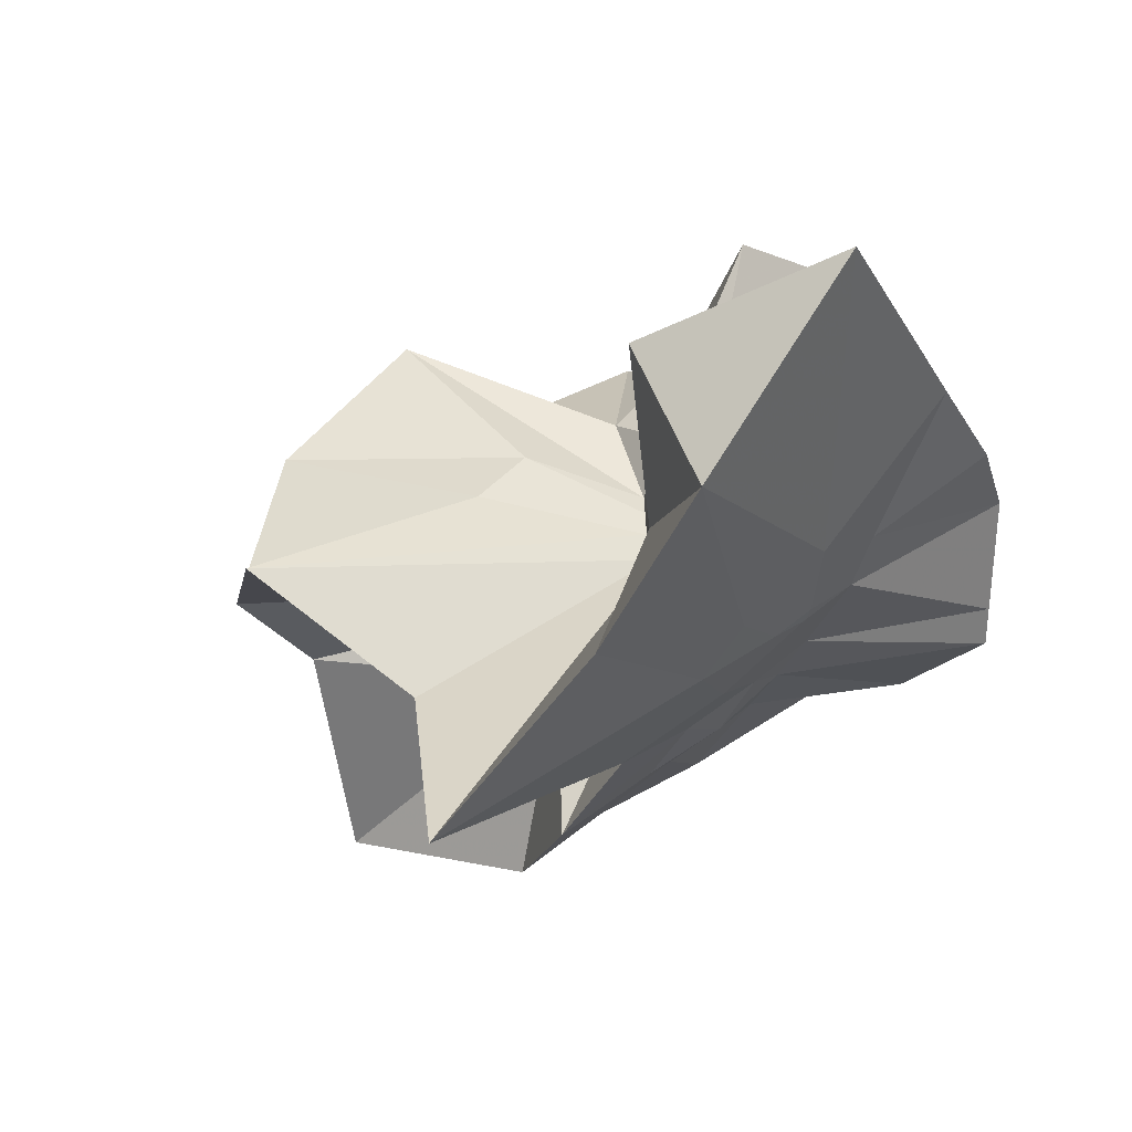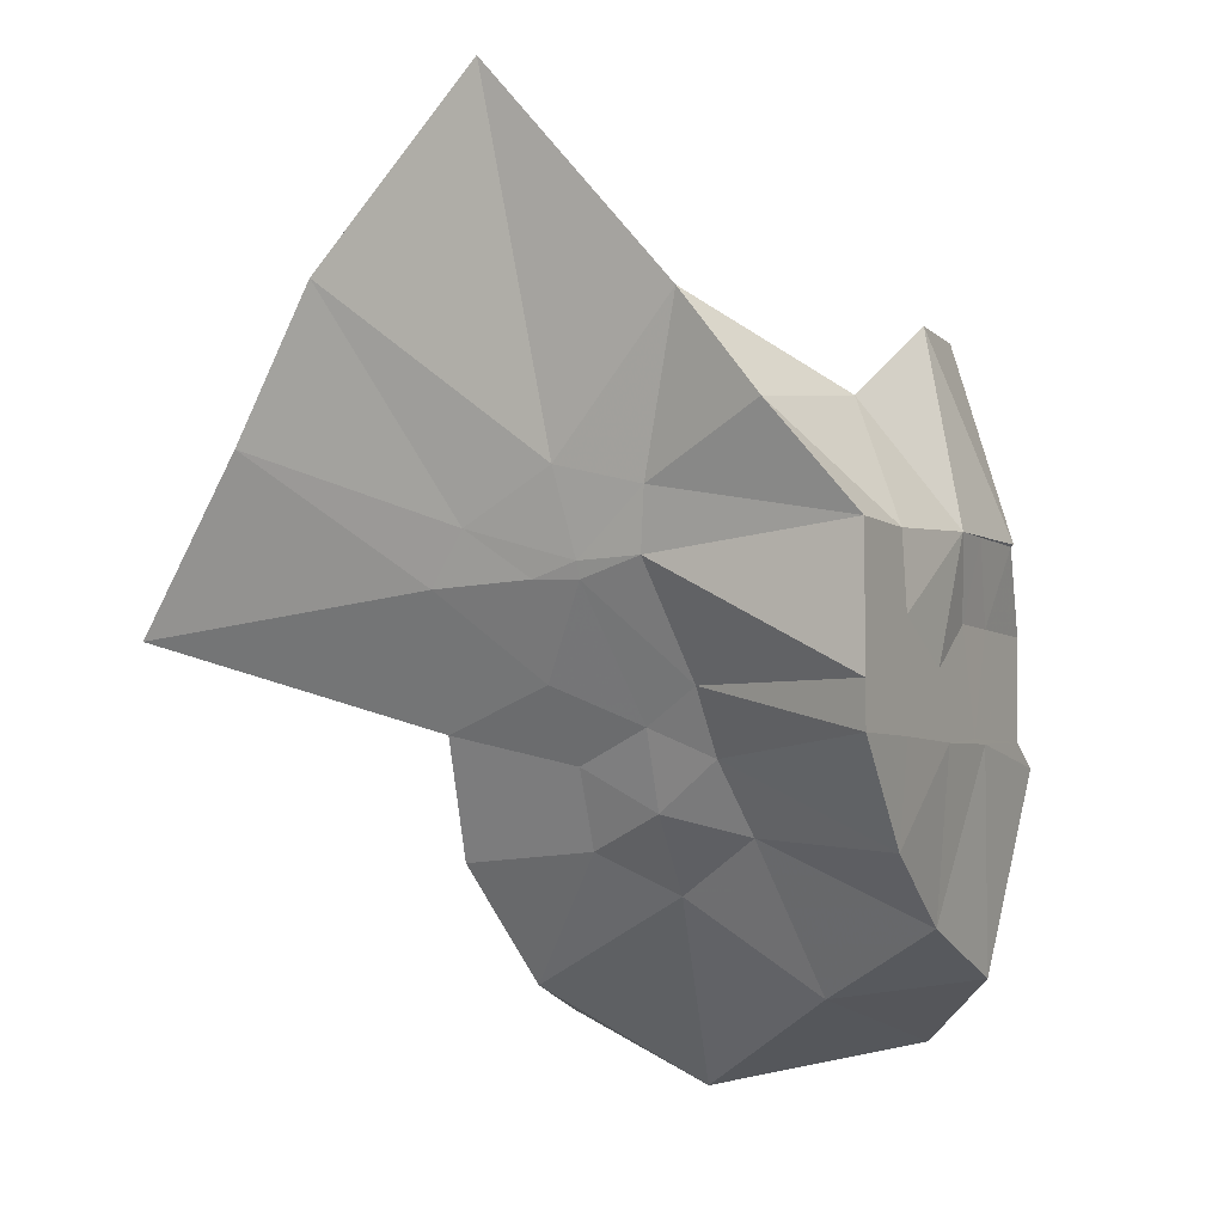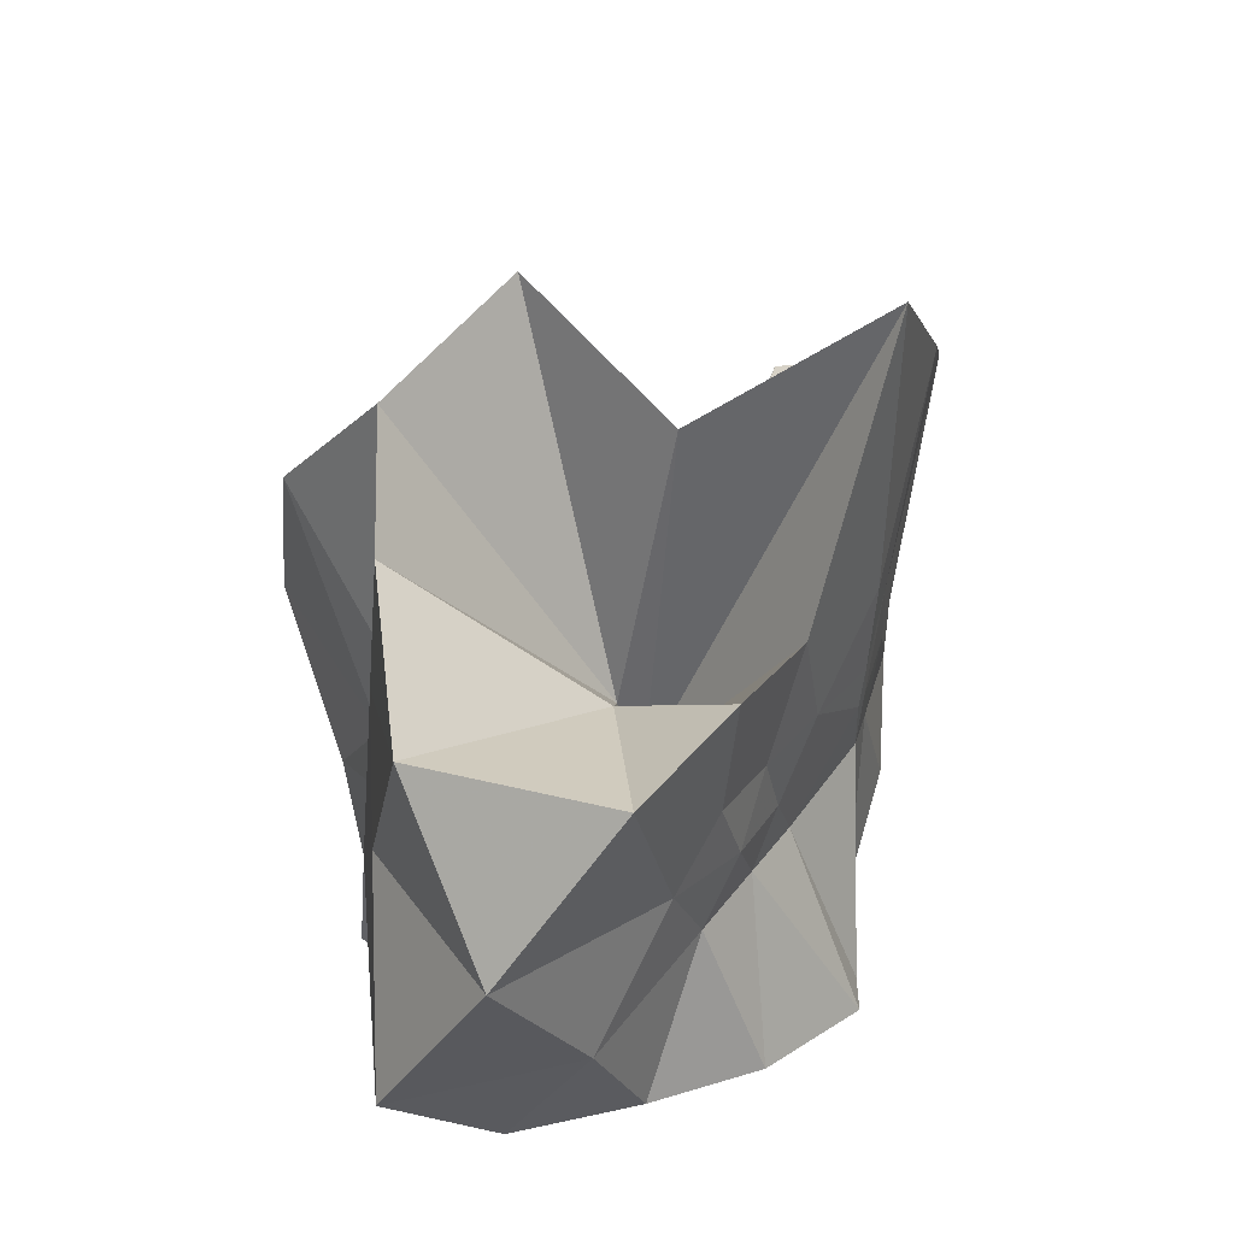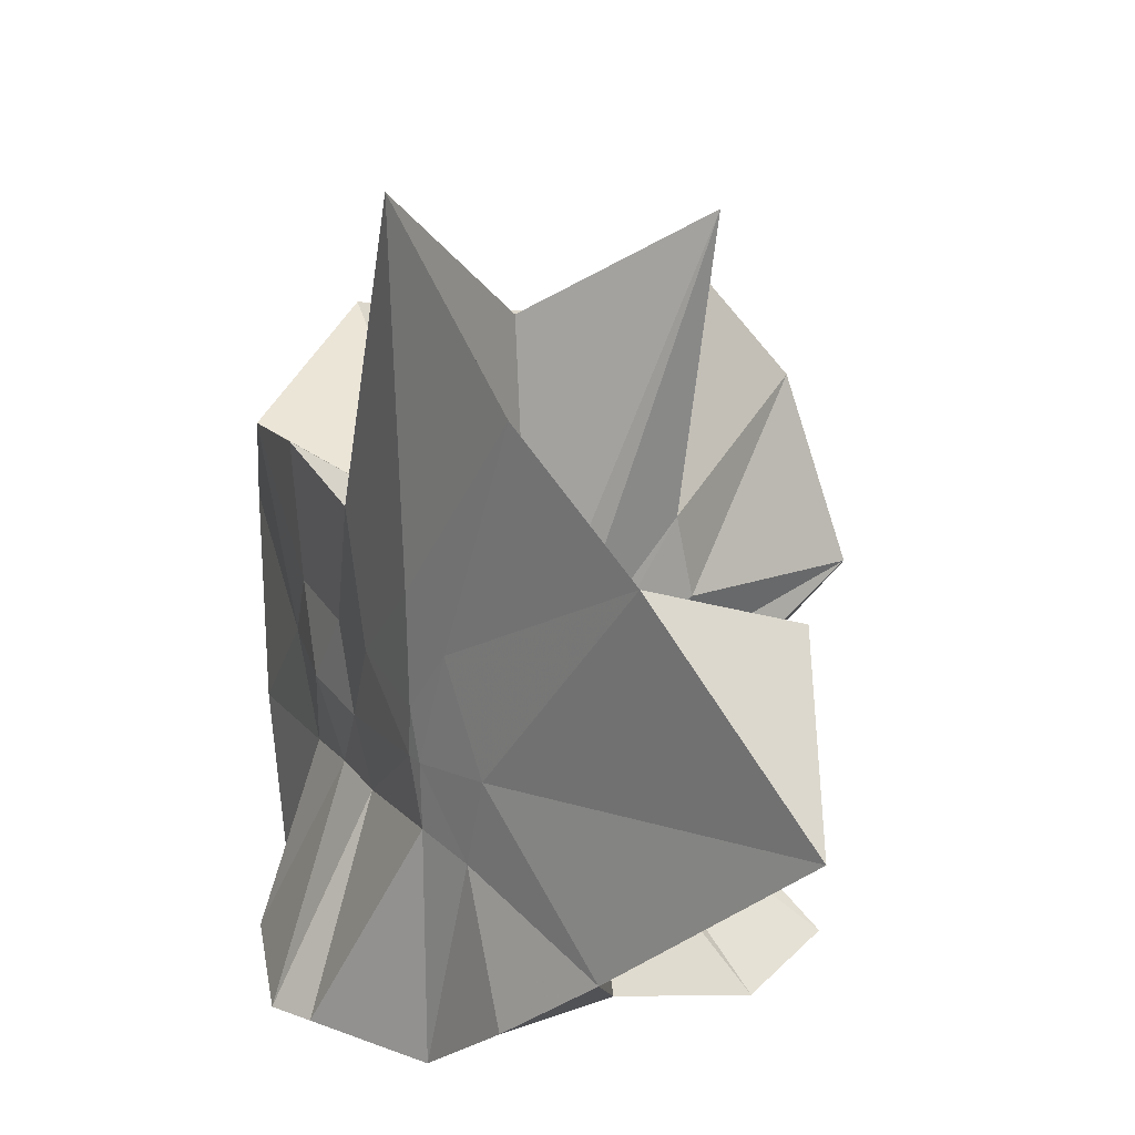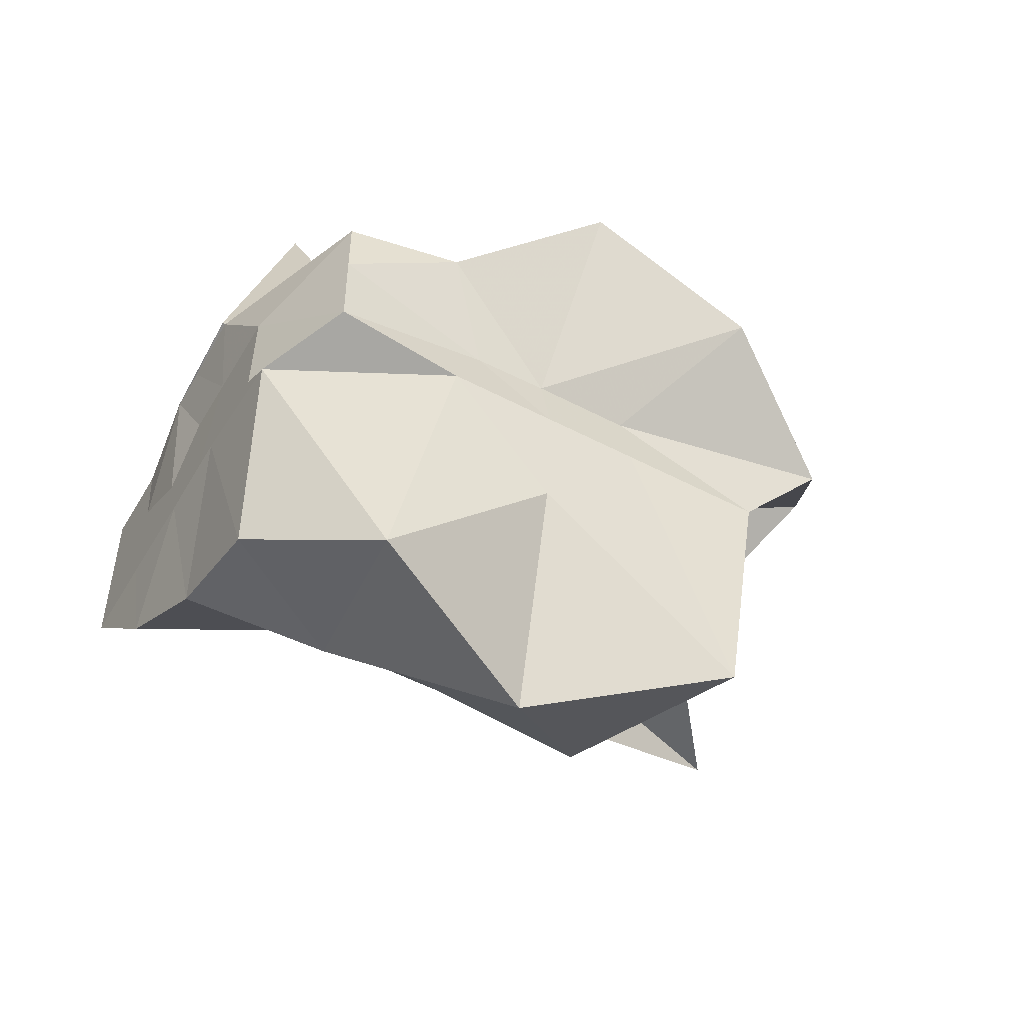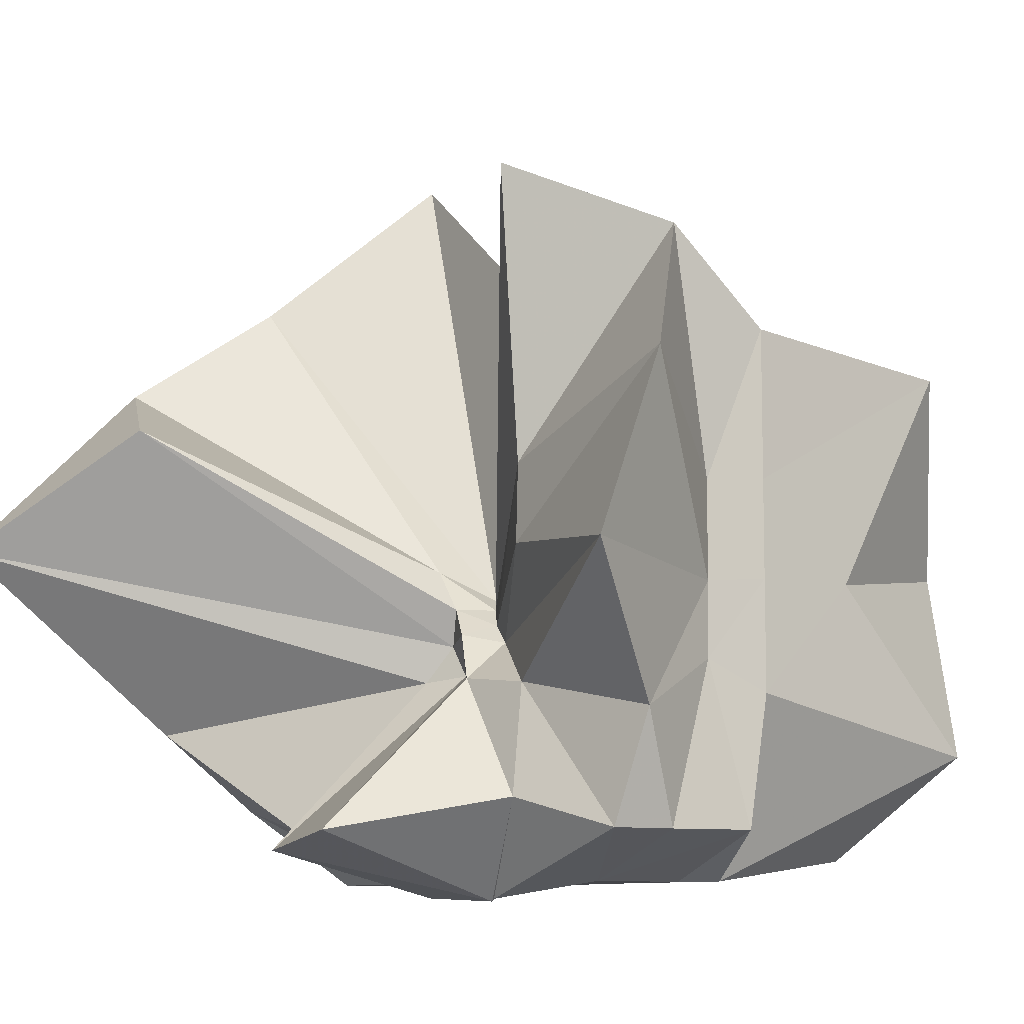
<metadata>
{"format":"obj","ext":"obj","renderer":"f3d","projection":"perspective","resolution":1024,"background":"white","views":[{"elev":31.4,"azim":45.3,"up":"+Y"},{"elev":-5.7,"azim":117.1,"up":"+Y"},{"elev":-51.6,"azim":-4.8,"up":"+Y"},{"elev":21.2,"azim":124.1,"up":"+Z"},{"elev":-51.9,"azim":-119.7,"up":"+Y"},{"elev":-9.1,"azim":-121.6,"up":"+Z"}]}
</metadata>
<code>
v -0.6097 -0.08319 0.2681
v -0.6009 -0.08235 -0.3568
v -0.3937 -0.04561 -0.02781
v -0.3804 0.002372 0.03661
v -0.3255 0.2337 0.1667
v -0.484 0.2958 0.09802
v -0.615 -0.001712 -0.08067
v -0.6428 -0.03344 -0.09766
v -0.7597 0.01574 -0.03081
v -0.9732 -0.008912 0.1309
v -0.8667 -0.1373 0.03019
v -0.8745 -0.2 0.03516
v -0.8418 -0.4461 0.1668
v -0.6369 -0.4136 0.09699
v -0.5457 -0.2856 -0.01101
v -0.5007 -0.2081 -0.01946
v -0.4486 -0.136 -0.0146
v -0.3882 -0.0319 -0.07512
v -0.3652 0.05189 -0.06256
v -0.3126 0.4128 -0.01496
v -0.5998 -0.007136 -0.1172
v -0.6435 0.008521 -0.1097
v -0.6636 -0.03076 -0.1175
v -0.9772 0.06102 -0.05406
v -0.8667 -0.1373 -0.06923
v -0.8745 -0.2 -0.06414
v -0.8618 -0.3116 -0.06146
v -0.7518 -0.5133 -0.03183
v -0.584 -0.3272 -0.08416
v -0.5185 -0.252 -0.09181
v -0.4784 -0.1751 -0.09916
v -0.3951 -0.04806 -0.07483
v -0.3726 0.02947 -0.1495
v -0.3334 0.192 -0.1995
v -0.5783 0.01193 -0.1537
v -0.6185 -0.01128 -0.1489
v -0.6794 0.02381 -0.1573
v -0.7543 0.006072 -0.1656
v -0.9067 -0.03952 -0.1974
v -0.8655 -0.1373 -0.1451
v -0.8745 -0.2 -0.1765
v -0.8428 -0.4698 -0.2283
v -0.6482 -0.4225 -0.2007
v -0.5469 -0.2742 -0.1746
v -0.498 -0.2041 -0.1603
v -0.4585 -0.1405 -0.1579
v -0.3882 -0.03016 -0.1386
v -0.3333 0.0902 -0.2784
v -0.4794 0.1117 -0.3033
v -0.588 0.191 -0.3276
v -0.7034 0.1965 -0.3109
v -0.7725 0.02745 -0.2784
v -0.8745 -0.02085 -0.3098
v -0.8745 -0.08726 -0.3098
v -0.8745 -0.179 -0.3093
v -0.7855 -0.2054 -0.3569
v -0.7221 -0.4033 -0.3333
v -0.5871 -0.3553 -0.3333
v -0.4668 -0.2897 -0.3457
v -0.3647 -0.1915 -0.3569
v -0.3647 -0.1464 -0.3569
v -0.3647 -0.01177 -0.3569
v -0.3961 -0.04946 0.07781
v -0.3571 0.08792 0.2685
v -0.5808 -0.001755 -0.03858
v -0.6227 -0.04416 -0.07954
v -0.7468 0.005597 0.05183
v -0.8823 -0.09019 0.2784
v -0.8746 -0.2 0.1864
v -0.6488 -0.1947 0.02949
v -0.5443 -0.2956 0.1262
v -0.4765 -0.1772 0.1062
v -0.4218 -0.08115 0.4186
v -0.599 -0.05992 -0.06624
v -0.764 0.0362 0.3496
v -0.6394 -0.1021 -0.04444
v -0.6055 -0.08418 -0.1373
v -0.4514 -0.01177 -0.3568
v -0.5612 -0.003919 -0.3726
v -0.6863 -0.001968 -0.3768
v -0.6863 -0.003899 -0.3741
v -0.7526 -0.08236 -0.3569
v -0.7477 -0.1822 -0.3569
v -0.657 -0.1881 -0.3569
v -0.5629 -0.1911 -0.3569
v -0.4596 -0.1903 -0.3569
v -0.4612 -0.08612 -0.3569
v -0.5608 -0.003918 -0.3725
v -0.6078 -0.003705 -0.3726
v -0.6611 -0.08236 -0.3569
v -0.629 -0.1845 -0.3568
v -0.5385 -0.1272 -0.3569
f 3 18 4
f 4 18 19
f 4 19 5
f 5 19 20
f 5 20 6
f 6 20 21
f 6 21 7
f 7 21 22
f 7 22 8
f 8 22 23
f 8 23 9
f 9 23 24
f 9 24 10
f 10 24 25
f 10 25 11
f 11 25 26
f 11 26 12
f 12 26 27
f 12 27 13
f 13 27 28
f 13 28 14
f 14 28 29
f 14 29 15
f 15 29 30
f 15 30 16
f 16 30 31
f 16 31 17
f 17 31 32
f 17 32 3
f 3 32 18
f 18 33 19
f 19 33 34
f 19 34 20
f 20 34 35
f 20 35 21
f 21 35 36
f 21 36 22
f 22 36 37
f 22 37 23
f 23 37 38
f 23 38 24
f 24 38 39
f 24 39 25
f 25 39 40
f 25 40 26
f 26 40 41
f 26 41 27
f 27 41 42
f 27 42 28
f 28 42 43
f 28 43 29
f 29 43 44
f 29 44 30
f 30 44 45
f 30 45 31
f 31 45 46
f 31 46 32
f 32 46 47
f 32 47 18
f 18 47 33
f 33 48 34
f 34 48 49
f 34 49 35
f 35 49 50
f 35 50 36
f 36 50 51
f 36 51 37
f 37 51 52
f 37 52 38
f 38 52 53
f 38 53 39
f 39 53 54
f 39 54 40
f 40 54 55
f 40 55 41
f 41 55 56
f 41 56 42
f 42 56 57
f 42 57 43
f 43 57 58
f 43 58 44
f 44 58 59
f 44 59 45
f 45 59 60
f 45 60 46
f 46 60 61
f 46 61 47
f 47 61 62
f 47 62 33
f 33 62 48
f 63 64 73
f 64 74 73
f 64 65 74
f 65 66 74
f 66 75 74
f 66 67 75
f 67 68 75
f 68 76 75
f 68 69 76
f 69 70 76
f 70 77 76
f 70 71 77
f 71 72 77
f 72 73 77
f 72 63 73
f 78 88 79
f 79 88 89
f 79 89 80
f 80 89 81
f 81 89 90
f 81 90 82
f 82 90 83
f 83 90 91
f 83 91 84
f 84 91 85
f 85 91 92
f 85 92 86
f 86 92 87
f 87 92 88
f 87 88 78
f 3 4 63
f 63 4 64
f 4 5 64
f 64 5 65
f 5 6 65
f 6 7 65
f 65 7 66
f 7 8 66
f 66 8 67
f 8 9 67
f 9 10 67
f 67 10 68
f 10 11 68
f 68 11 69
f 11 12 69
f 12 13 69
f 69 13 70
f 13 14 70
f 70 14 71
f 14 15 71
f 15 16 71
f 71 16 72
f 16 17 72
f 72 17 63
f 17 3 63
f 48 78 49
f 49 78 79
f 49 79 50
f 50 79 80
f 50 80 51
f 51 80 52
f 52 80 81
f 52 81 53
f 53 81 82
f 53 82 54
f 54 82 55
f 55 82 83
f 55 83 56
f 56 83 84
f 56 84 57
f 57 84 58
f 58 84 85
f 58 85 59
f 59 85 86
f 59 86 60
f 60 86 61
f 61 86 87
f 61 87 62
f 62 87 78
f 62 78 48
f 73 74 1
f 74 75 1
f 75 76 1
f 76 77 1
f 77 73 1
f 89 88 2
f 90 89 2
f 91 90 2
f 92 91 2
f 88 92 2

</code>
